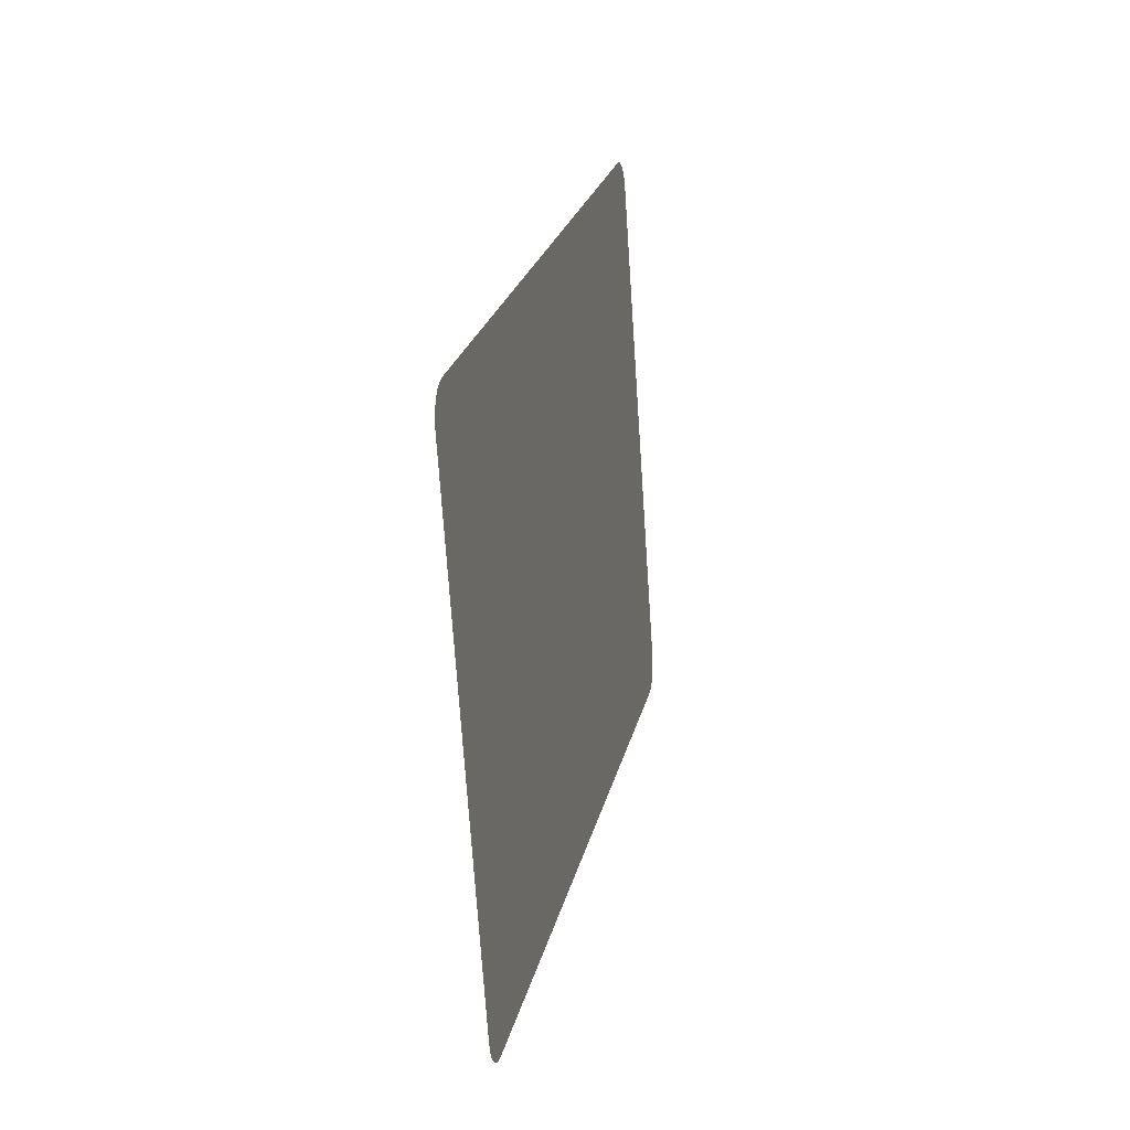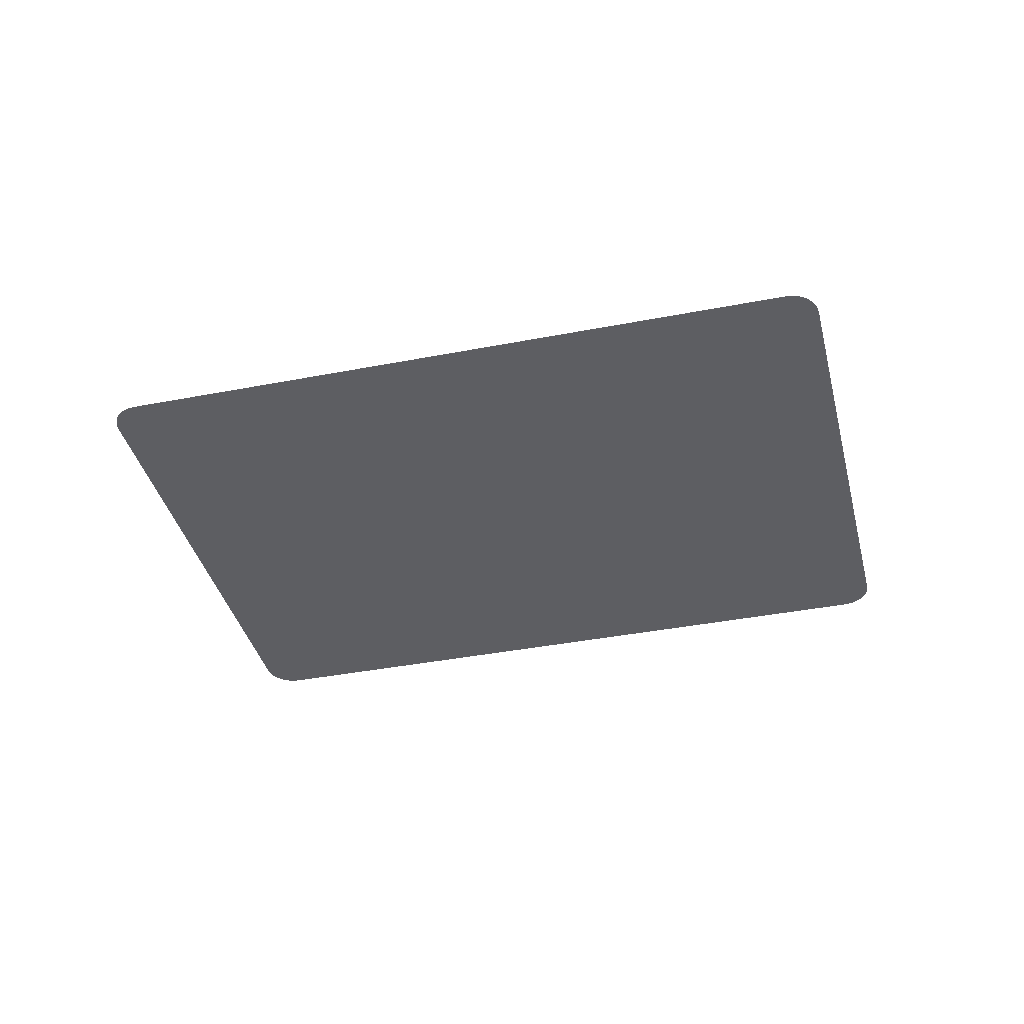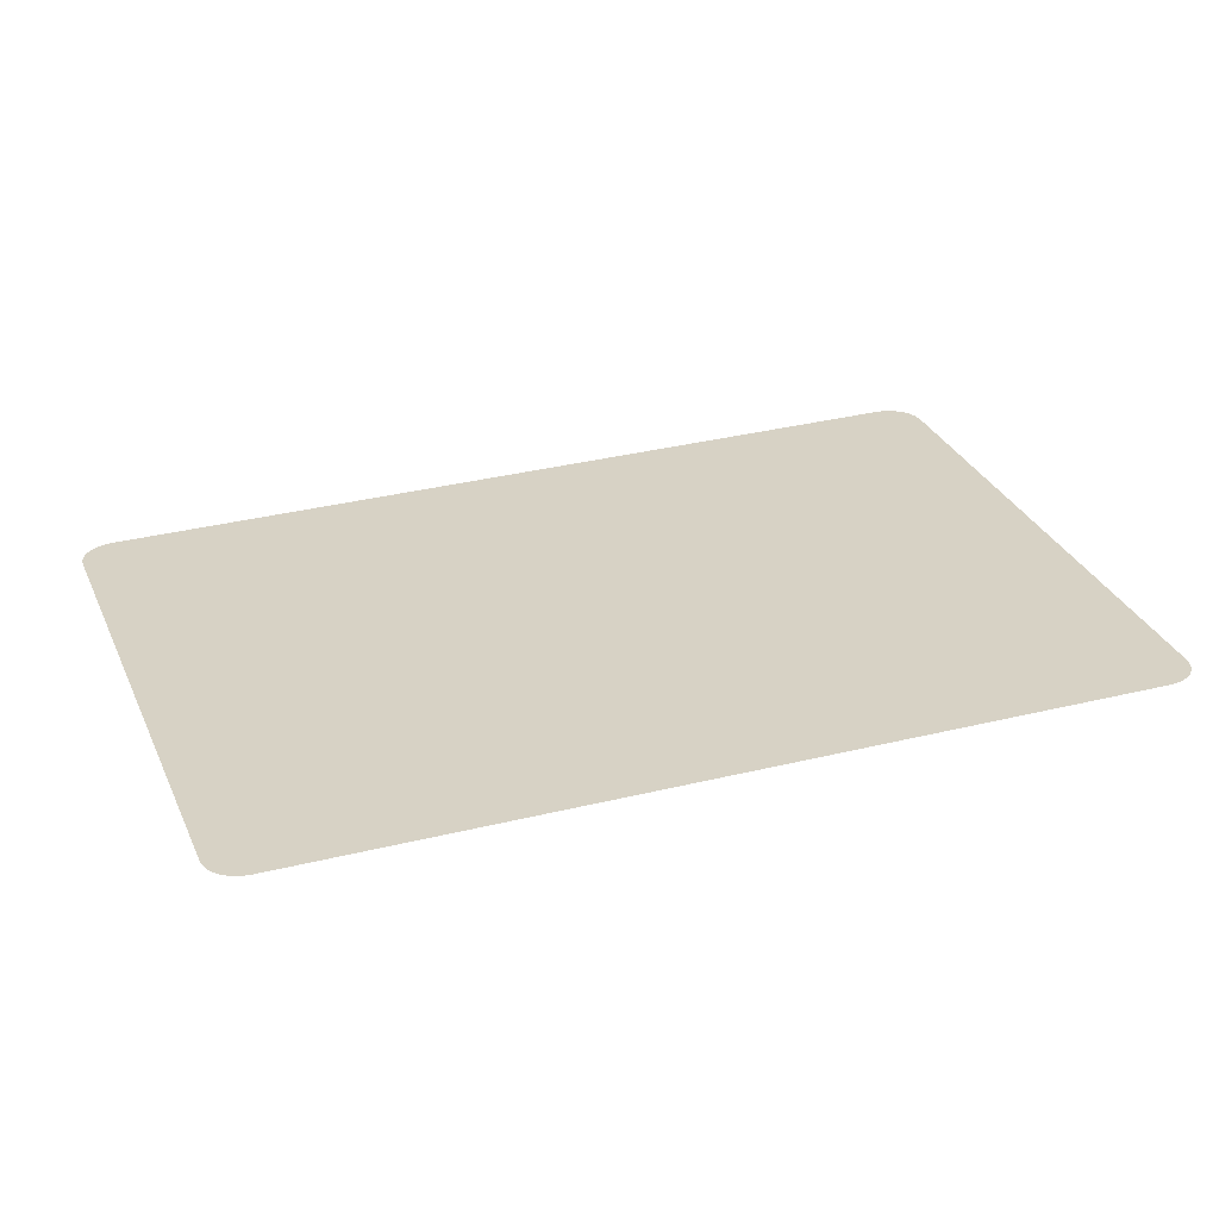
<metadata>
{"format":"obj","ext":"obj","renderer":"f3d","projection":"perspective","resolution":1024,"background":"white","views":[{"elev":2.0,"azim":101.8,"up":"+Z"},{"elev":-38.3,"azim":32.7,"up":"+Y"},{"elev":-62.2,"azim":-178.2,"up":"+Z"}]}
</metadata>
<code>
v 3.851 0.03045 5.219
v 3.867 0.03045 5.251
v 3.89 0.03045 5.277
v 3.919 0.03045 5.297
v 3.953 0.03045 5.308
v 3.988 0.03045 5.31
v 4.022 0.03045 5.303
v 6.996 0.03045 4.289
v 7.027 0.03045 4.273
v 7.054 0.03045 4.25
v 7.073 0.03045 4.221
v 7.084 0.03045 4.187
v 7.087 0.03045 4.152
v 7.08 0.03045 4.118
v 6.374 0.03045 2.051
v 6.359 0.03045 2.02
v 6.336 0.03045 1.993
v 6.306 0.03045 1.974
v 6.273 0.03045 1.963
v 6.238 0.03045 1.96
v 6.204 0.03045 1.967
v 3.23 0.03045 2.982
v 3.199 0.03045 2.997
v 3.172 0.03045 3.021
v 3.153 0.03045 3.05
v 3.141 0.03045 3.083
v 3.139 0.03045 3.118
v 3.146 0.03045 3.153
f 2 28 1
f 28 2 27
f 27 2 3
f 27 3 26
f 26 3 4
f 26 4 25
f 25 4 5
f 25 5 24
f 24 5 6
f 24 6 23
f 23 6 7
f 23 7 22
f 22 7 8
f 22 8 21
f 21 8 9
f 21 9 20
f 20 9 10
f 20 10 19
f 19 10 11
f 19 11 18
f 18 11 12
f 18 12 17
f 17 12 13
f 17 13 16
f 16 13 14
f 16 14 15

</code>
